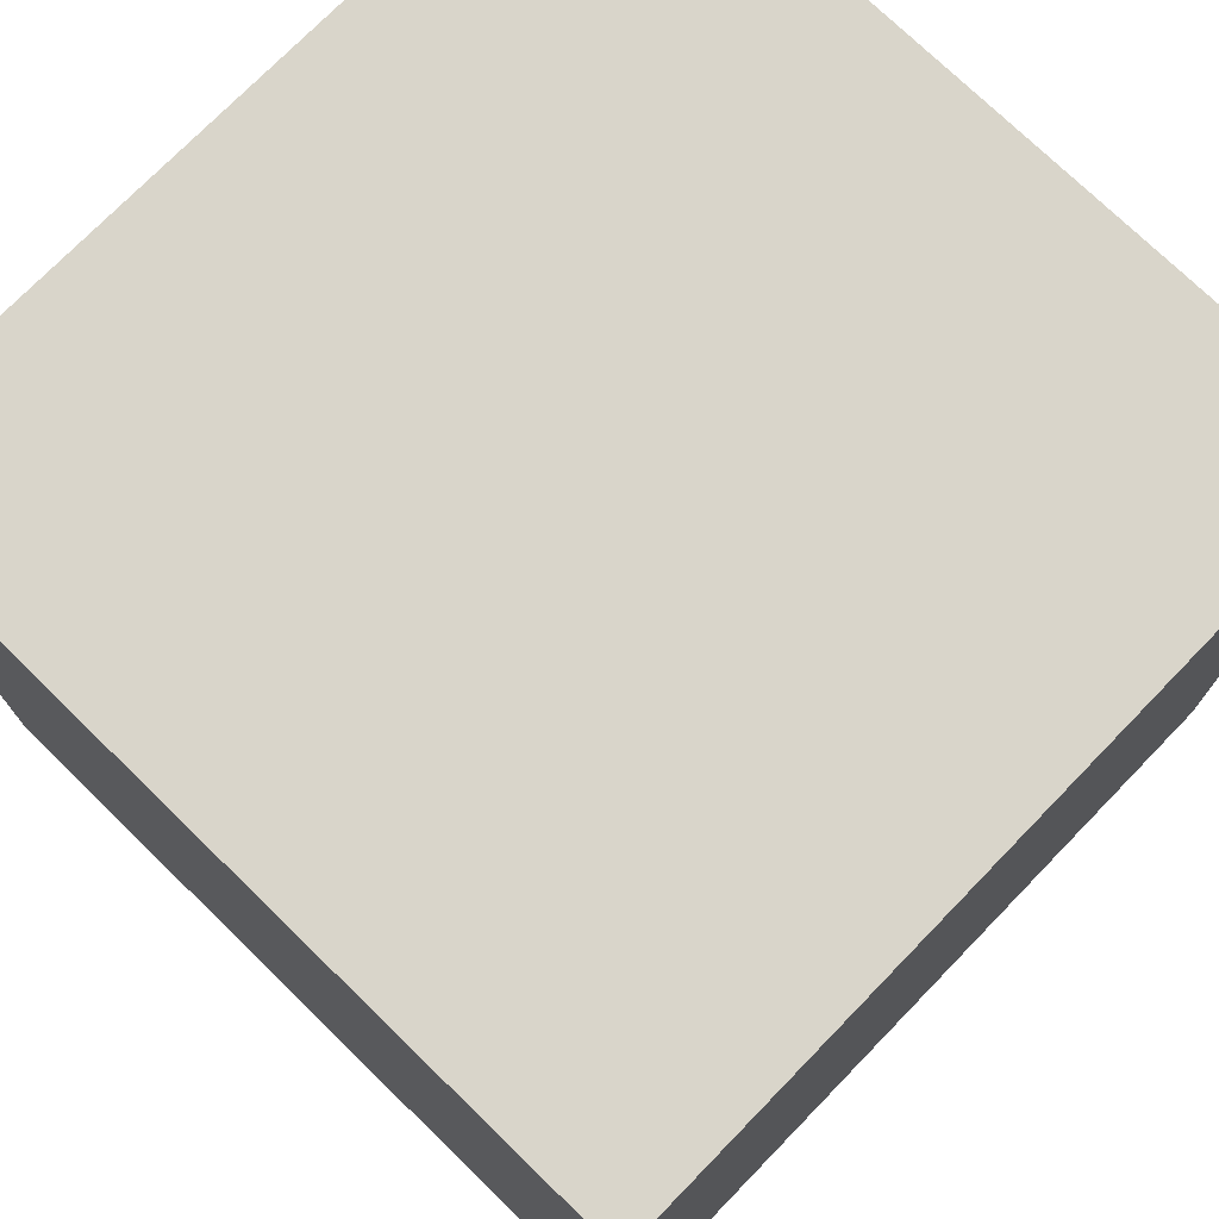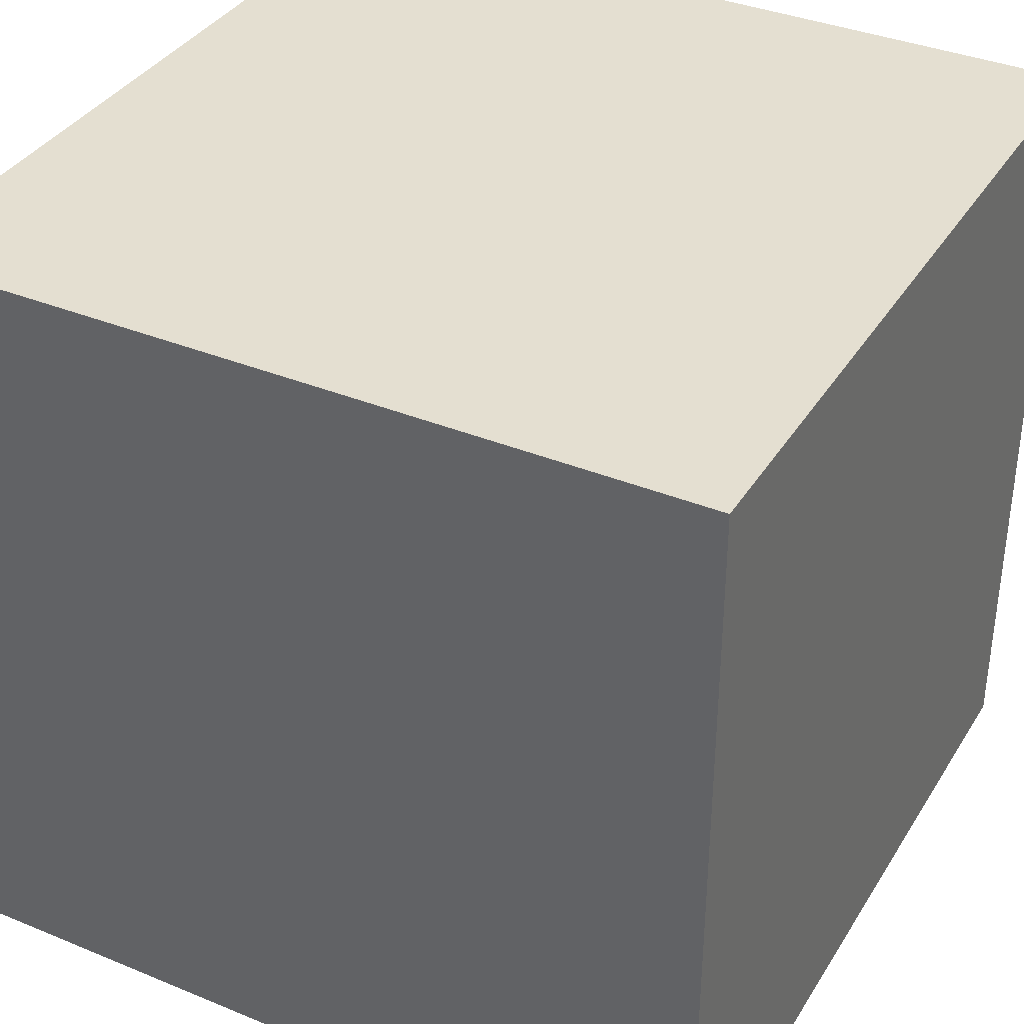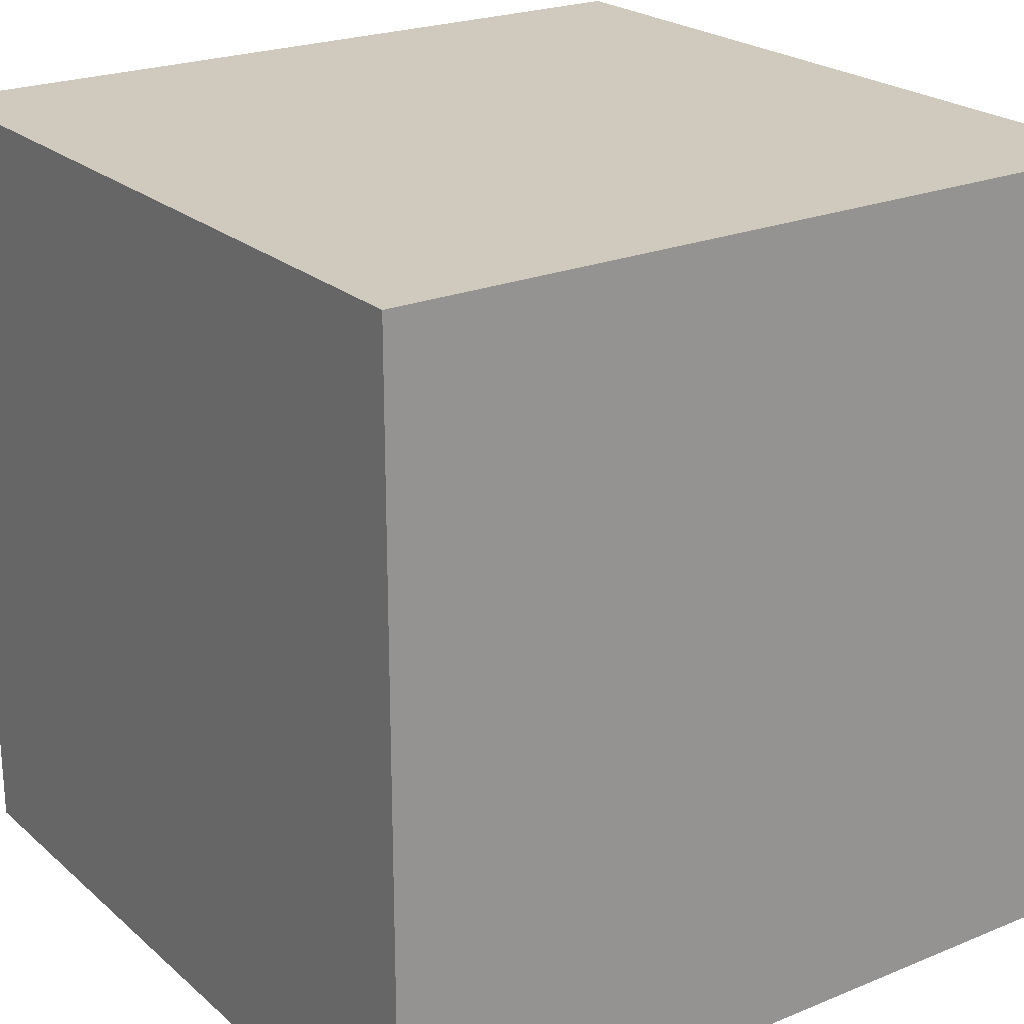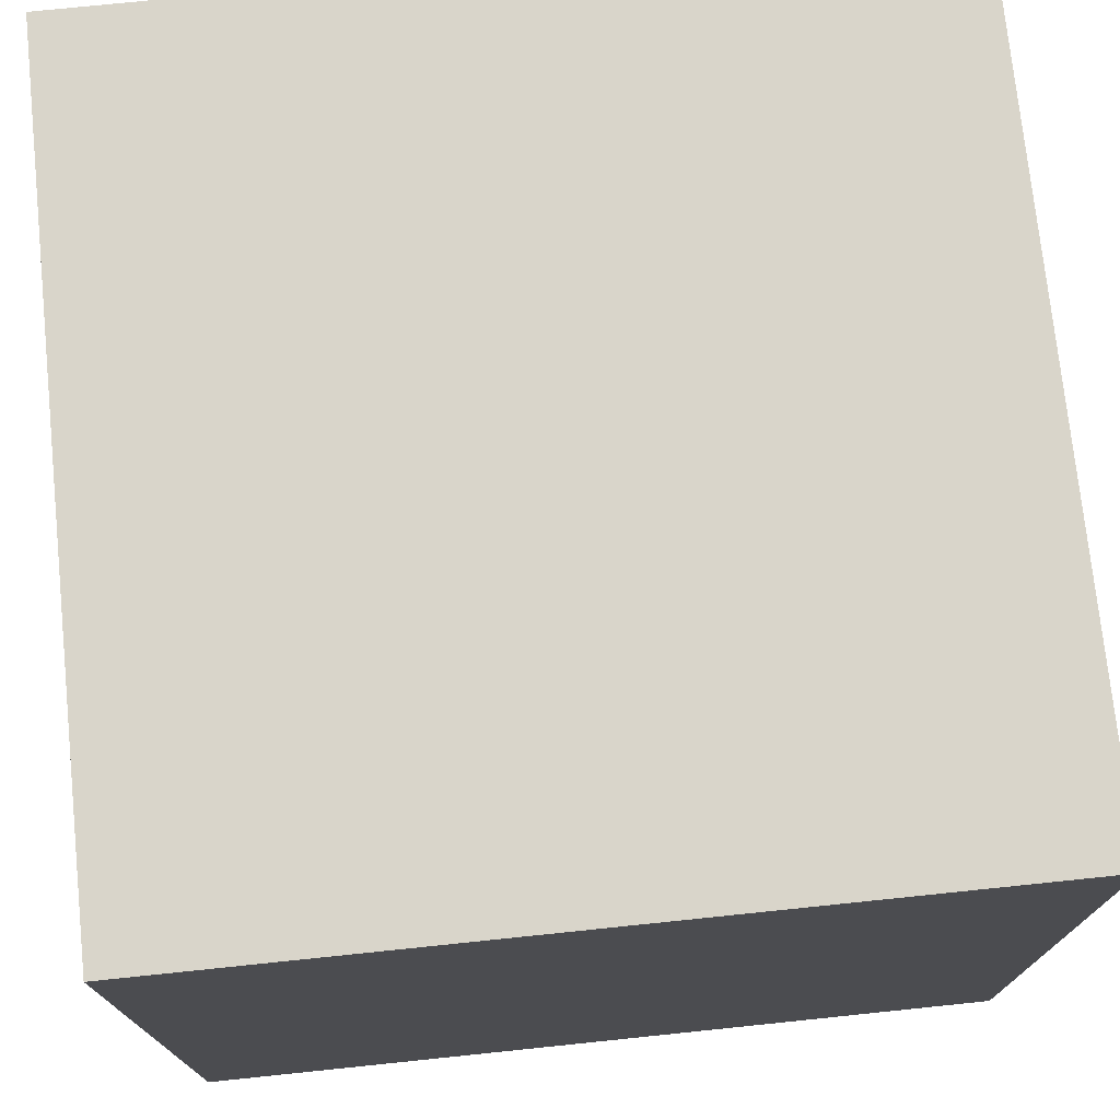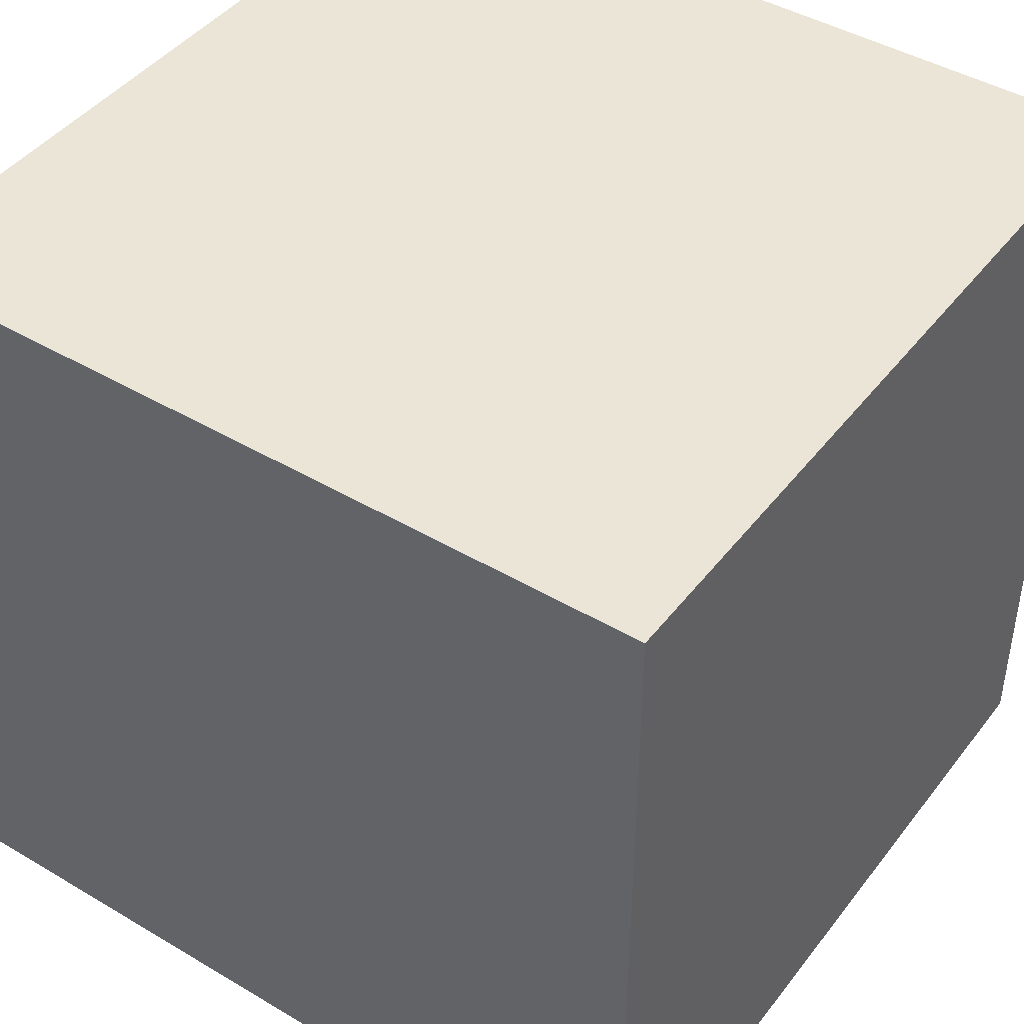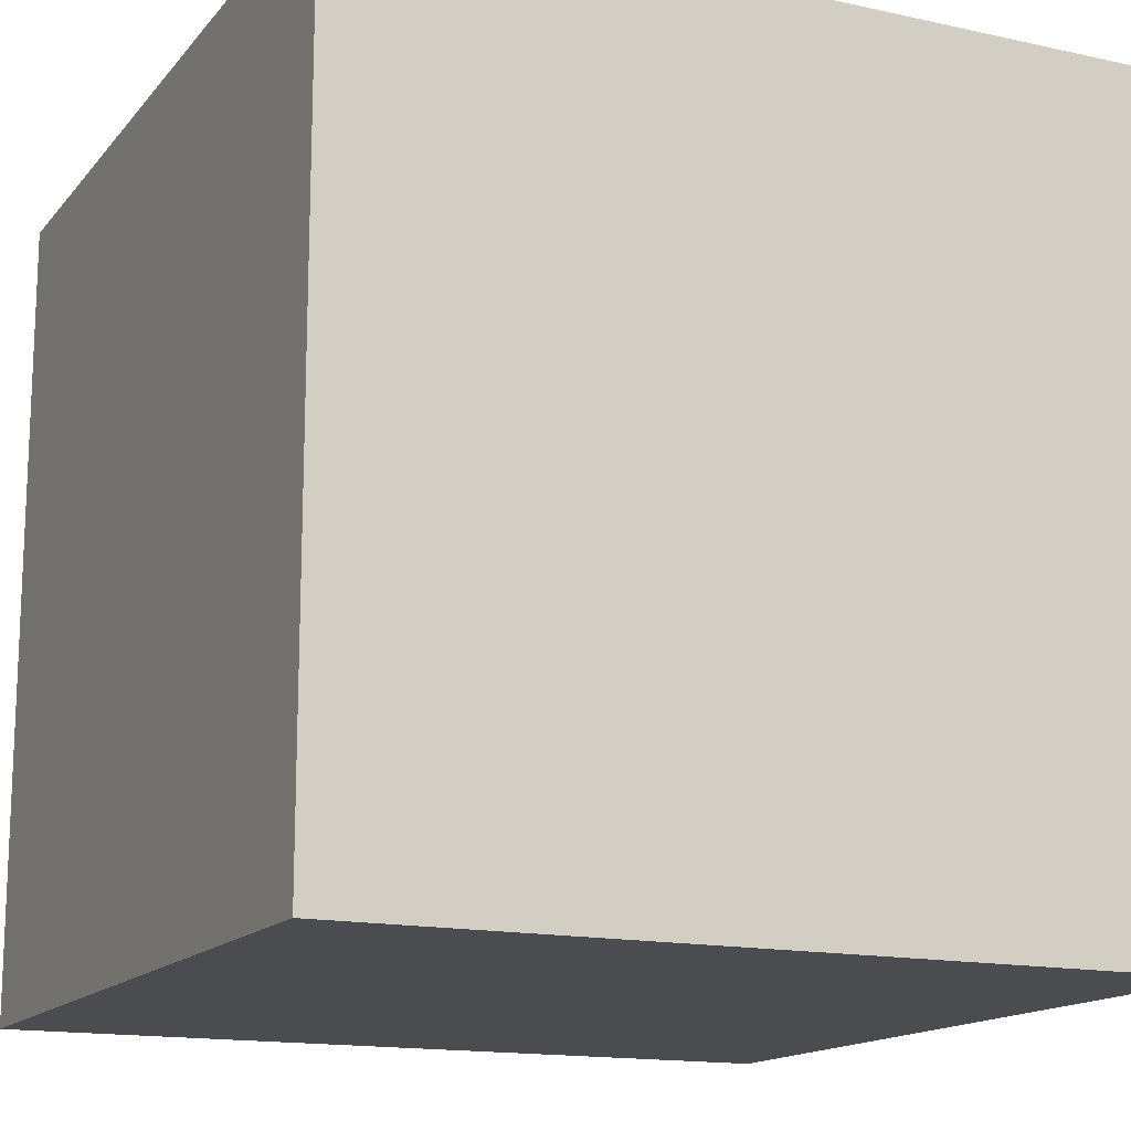
<metadata>
{"format":"obj","ext":"obj","renderer":"f3d","projection":"perspective","resolution":1024,"background":"white","views":[{"elev":74.5,"azim":134.2,"up":"+Y"},{"elev":36.6,"azim":-61.9,"up":"+Z"},{"elev":22.8,"azim":-35.0,"up":"+Z"},{"elev":74.5,"azim":-5.9,"up":"+Y"},{"elev":44.0,"azim":-145.2,"up":"+Y"},{"elev":-15.1,"azim":154.8,"up":"+Z"}]}
</metadata>
<code>
o Cube.049
v -43.65 -43.65 43.65
v -43.65 43.65 43.65
v -43.65 -43.65 -43.65
v -43.65 43.65 -43.65
v 43.65 -43.65 43.65
v 43.65 43.65 43.65
v 43.65 -43.65 -43.65
v 43.65 43.65 -43.65
f 1 2 4 3
f 3 4 8 7
f 7 8 6 5
f 5 6 2 1
f 3 7 5 1
f 8 4 2 6

</code>
